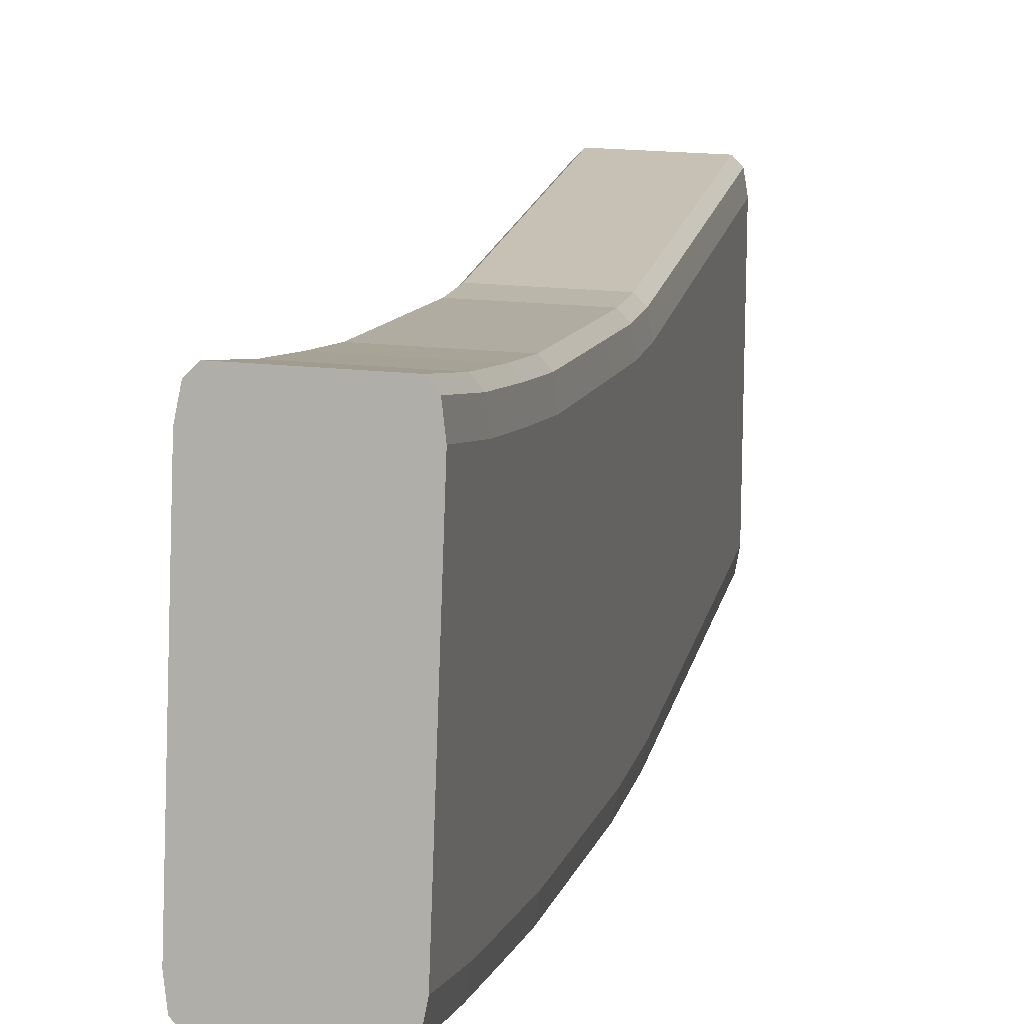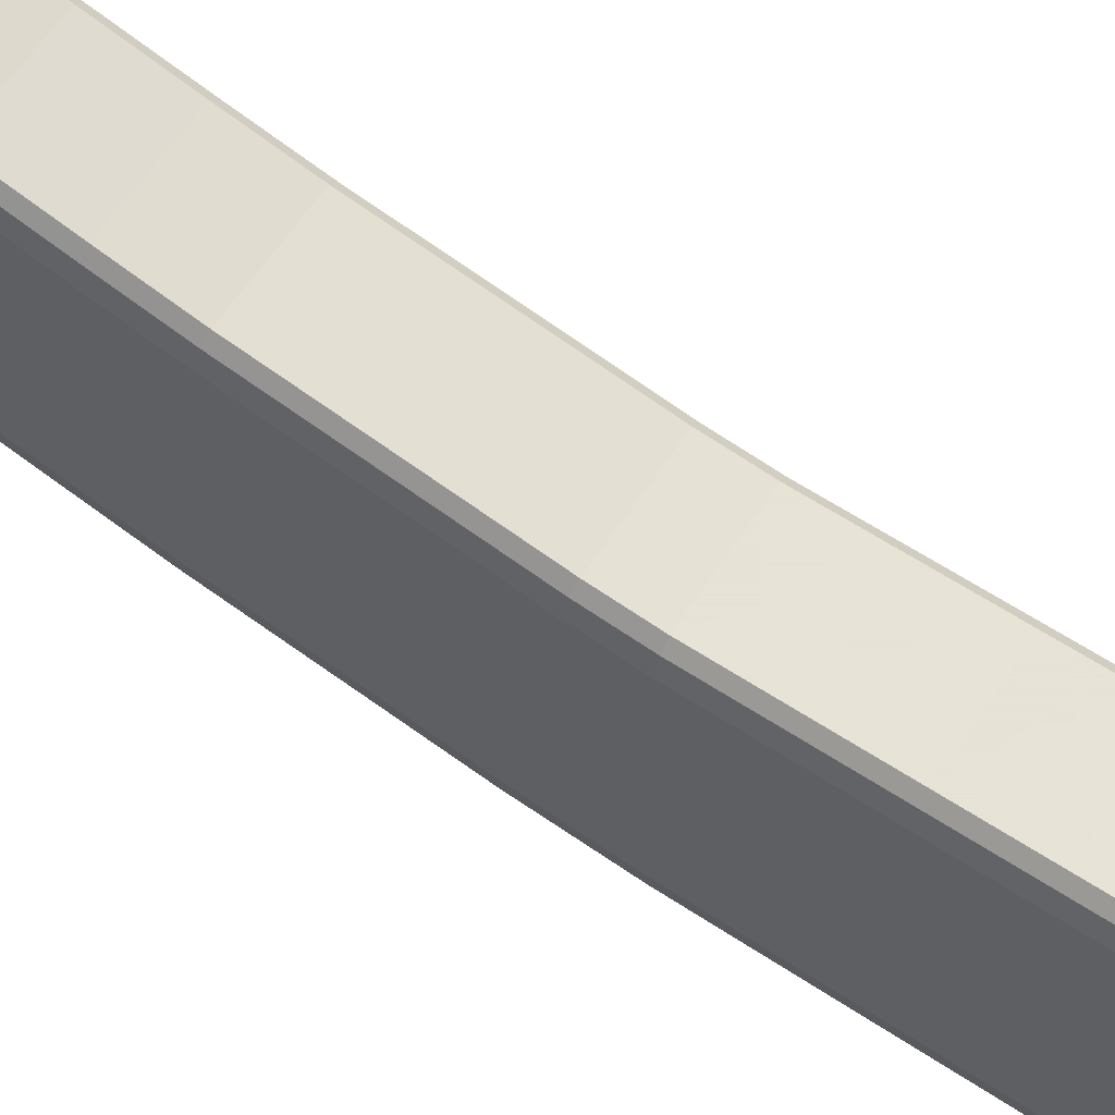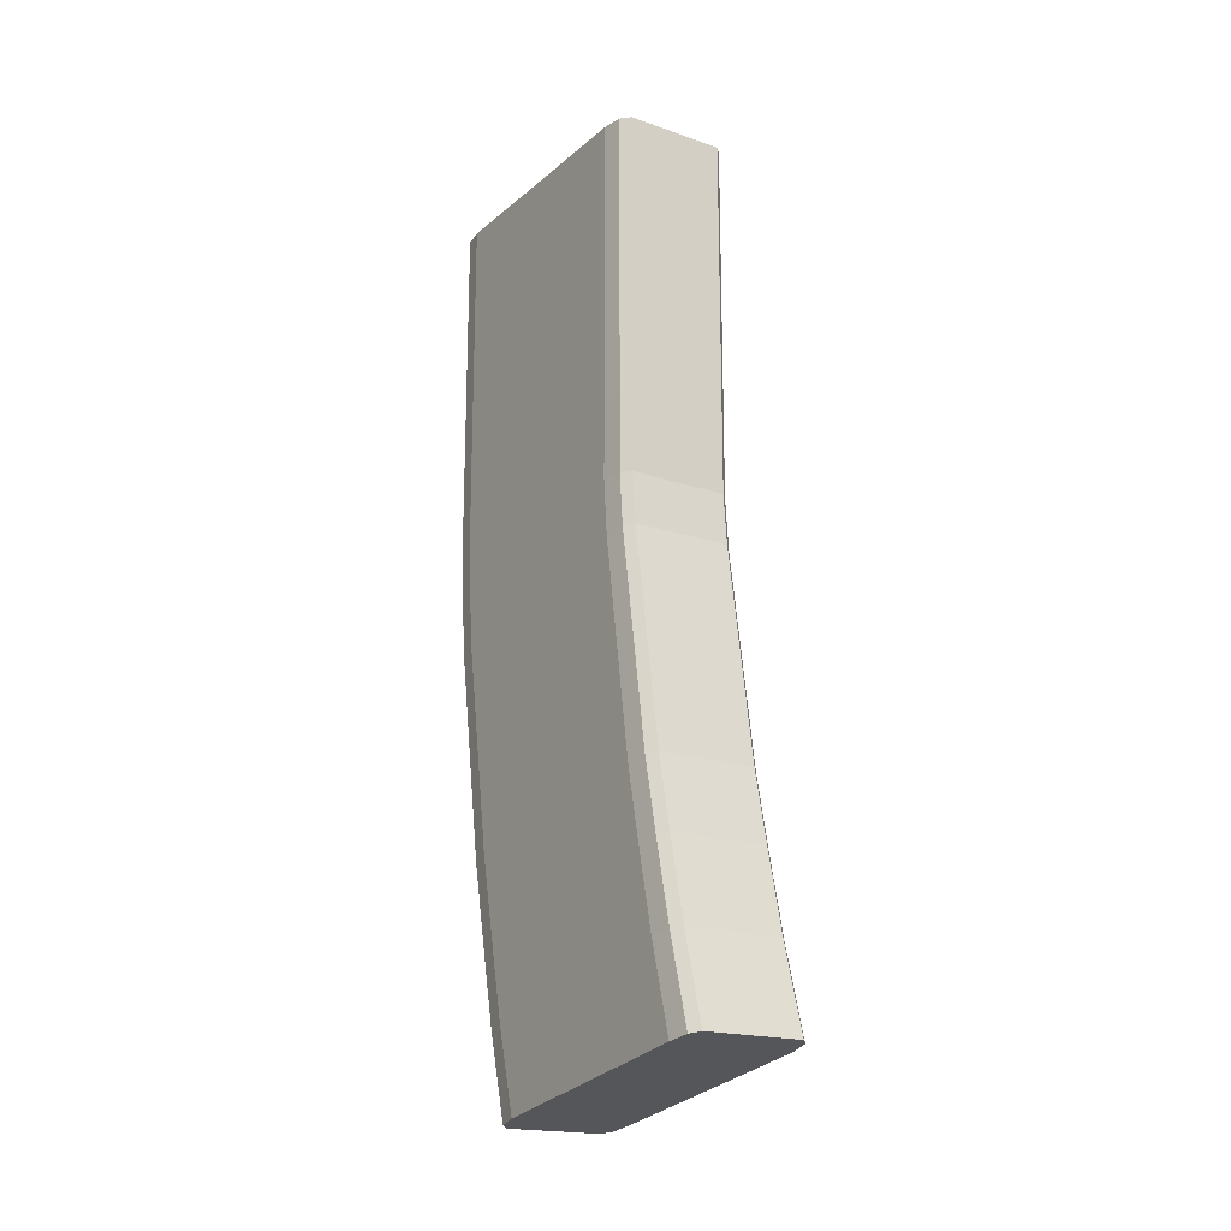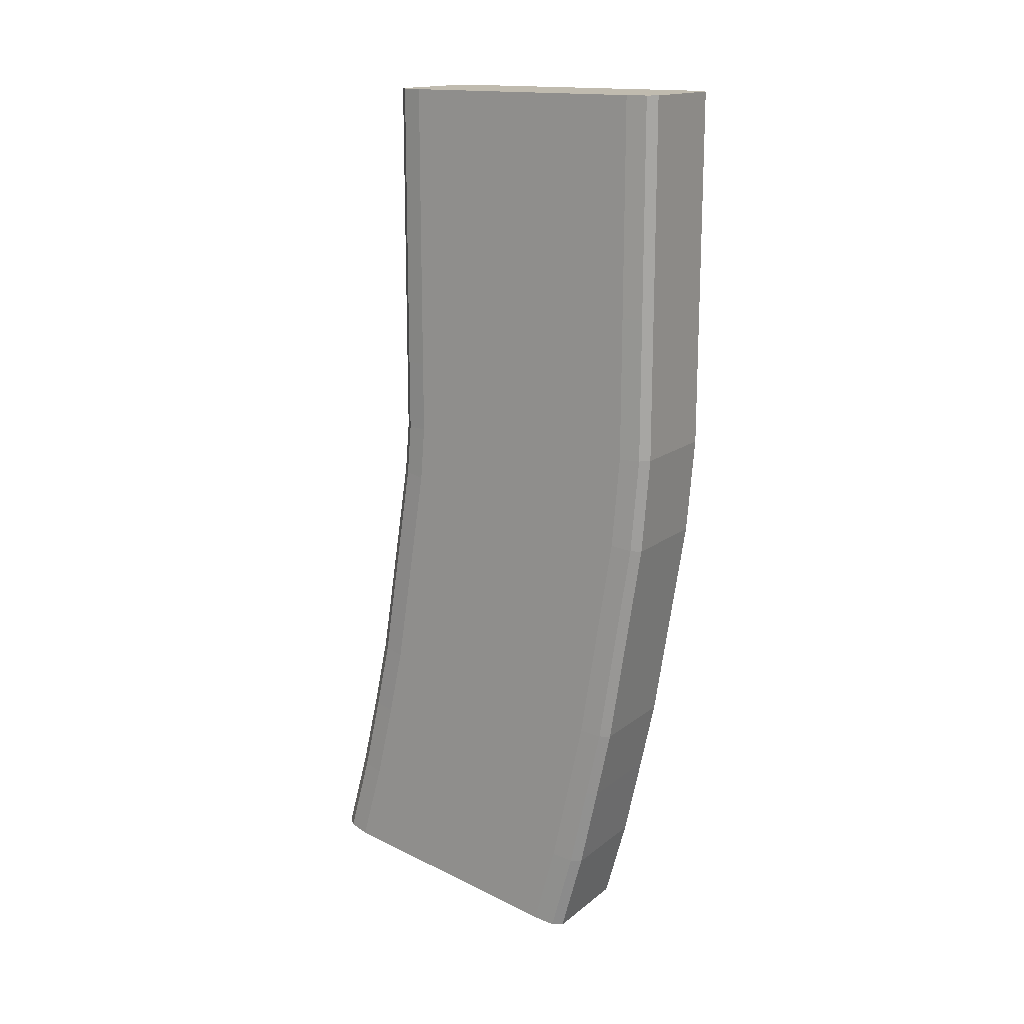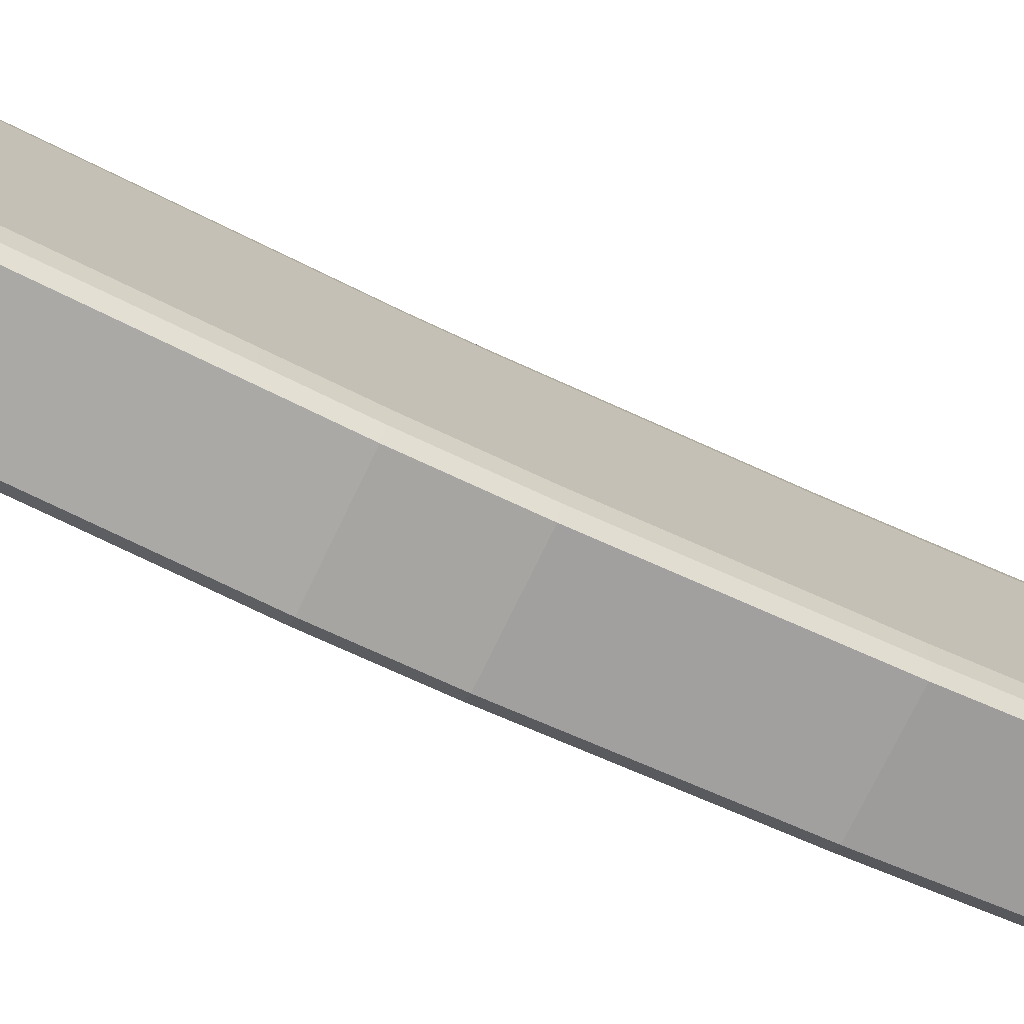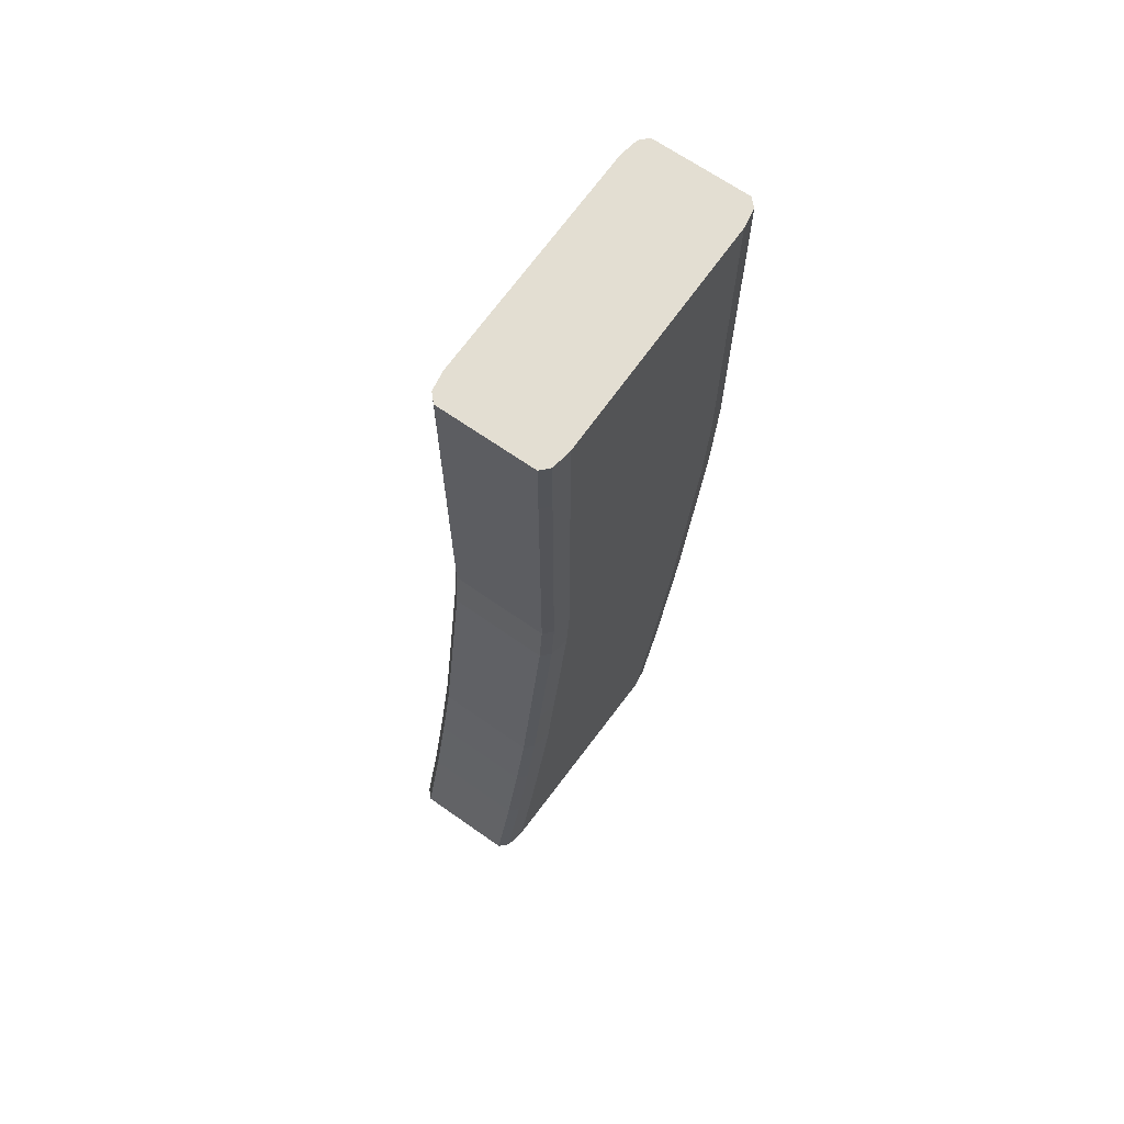
<metadata>
{"format":"obj","ext":"obj","renderer":"f3d","projection":"perspective","resolution":1024,"background":"white","views":[{"elev":18.6,"azim":12.3,"up":"+Z"},{"elev":62.8,"azim":123.5,"up":"+Z"},{"elev":-18.7,"azim":-33.2,"up":"+Y"},{"elev":16.0,"azim":122.9,"up":"+Y"},{"elev":-75.4,"azim":-115.9,"up":"+Z"},{"elev":67.5,"azim":35.1,"up":"+Y"}]}
</metadata>
<code>
o Magazine_Cube.002
v -0.3281 -2.874 2.379
v -0.4036 -2.912 2.186
v -0.3815 -2.885 2.323
v -0.4036 2.26 1.715
v -0.3281 2.26 1.904
v -0.3815 2.26 1.849
v -0.4036 -3.178 0.5953
v -0.3281 -3.216 0.4031
v -0.3815 -3.205 0.4594
v -0.3281 2.26 -0.09554
v -0.4036 2.26 0.09365
v -0.3815 2.26 -0.04013
v 0.4036 -2.912 2.186
v 0.3281 -2.874 2.379
v 0.3815 -2.885 2.323
v 0.3281 2.26 1.904
v 0.4036 2.26 1.715
v 0.3815 2.26 1.849
v 0.3281 -3.216 0.4031
v 0.4036 -3.178 0.5953
v 0.3815 -3.205 0.4594
v 0.4036 2.26 0.09365
v 0.3281 2.26 -0.09554
v 0.3815 2.26 -0.04013
v -0.3281 -2.341 2.256
v -0.4036 -2.372 2.062
v -0.3815 -2.35 2.199
v -0.3281 -1.871 2.155
v -0.4036 -1.901 1.961
v -0.3815 -1.879 2.098
v -0.3281 -1.4 2.081
v -0.4036 -1.43 1.888
v -0.3815 -1.409 2.025
v -0.3281 -0.9291 2.007
v -0.4036 -0.9591 1.815
v -0.3815 -0.9379 1.951
v -0.3281 -0.4583 1.934
v -0.4036 -0.4882 1.743
v -0.3815 -0.4671 1.878
v -0.3281 -0.1222 1.904
v -0.4036 -0.1222 1.712
v -0.3815 -0.1222 1.848
v -0.3281 0.3543 1.904
v -0.4036 0.3543 1.714
v -0.3815 0.3543 1.849
v -0.3281 0.8307 1.904
v -0.4036 0.8307 1.714
v -0.3815 0.8307 1.849
v -0.3281 1.307 1.904
v -0.4036 1.307 1.715
v -0.3815 1.307 1.849
v -0.4036 1.784 1.715
v -0.3281 1.784 1.904
v -0.3815 1.784 1.849
v -0.3281 1.784 -0.09554
v -0.4036 1.784 0.09374
v -0.3815 1.784 -0.0401
v -0.3281 1.307 -0.09554
v -0.4036 1.307 0.09402
v -0.3815 1.307 -0.04002
v -0.3281 0.8307 -0.09554
v -0.4036 0.8307 0.0945
v -0.3815 0.8307 -0.03988
v -0.3281 0.3543 -0.09554
v -0.4036 0.3543 0.09523
v -0.3815 0.3543 -0.03966
v -0.3281 -0.1222 -0.09554
v -0.4036 -0.1222 0.09626
v -0.3815 -0.1222 -0.03936
v -0.3281 -0.7676 -0.0422
v -0.4036 -0.7378 0.1484
v -0.3815 -0.7589 0.01363
v -0.3281 -1.238 0.03147
v -0.4036 -1.208 0.2233
v -0.3815 -1.23 0.08767
v -0.3281 -1.709 0.1051
v -0.4036 -1.679 0.2978
v -0.3815 -1.7 0.1616
v -0.3281 -2.18 0.1788
v -0.4036 -2.15 0.3719
v -0.3815 -2.171 0.2354
v -0.4036 -2.62 0.4728
v -0.3281 -2.651 0.2797
v -0.3815 -2.642 0.3362
v 0.4036 1.784 0.09374
v 0.3281 1.784 -0.09554
v 0.3815 1.784 -0.0401
v 0.4036 1.307 0.09402
v 0.3281 1.307 -0.09554
v 0.3815 1.307 -0.04002
v 0.4036 0.8307 0.0945
v 0.3281 0.8307 -0.09554
v 0.3815 0.8307 -0.03988
v 0.4036 0.3543 0.09523
v 0.3281 0.3543 -0.09554
v 0.3815 0.3543 -0.03966
v 0.4036 -0.1222 0.09626
v 0.3281 -0.1222 -0.09554
v 0.3815 -0.1222 -0.03936
v 0.4036 -0.7378 0.1484
v 0.3281 -0.7676 -0.0422
v 0.3815 -0.7589 0.01363
v 0.4036 -1.208 0.2233
v 0.3281 -1.238 0.03147
v 0.3815 -1.23 0.08767
v 0.4036 -1.679 0.2978
v 0.3281 -1.709 0.1051
v 0.3815 -1.7 0.1616
v 0.4036 -2.15 0.3719
v 0.3281 -2.18 0.1788
v 0.3815 -2.171 0.2354
v 0.3281 -2.651 0.2797
v 0.4036 -2.62 0.4728
v 0.3815 -2.642 0.3362
v 0.3281 1.784 1.904
v 0.4036 1.784 1.715
v 0.3815 1.784 1.849
v 0.3281 1.307 1.904
v 0.4036 1.307 1.715
v 0.3815 1.307 1.849
v 0.3281 0.8307 1.904
v 0.4036 0.8307 1.714
v 0.3815 0.8307 1.849
v 0.3281 0.3543 1.904
v 0.4036 0.3543 1.714
v 0.3815 0.3543 1.849
v 0.3281 -0.1222 1.904
v 0.4036 -0.1222 1.712
v 0.3815 -0.1222 1.848
v 0.3281 -0.4583 1.934
v 0.4036 -0.4882 1.743
v 0.3815 -0.4671 1.878
v 0.3281 -0.9291 2.007
v 0.4036 -0.9591 1.815
v 0.3815 -0.9379 1.951
v 0.3281 -1.4 2.081
v 0.4036 -1.43 1.888
v 0.3815 -1.409 2.025
v 0.3281 -1.871 2.155
v 0.4036 -1.901 1.961
v 0.3815 -1.879 2.098
v 0.4036 -2.372 2.062
v 0.3281 -2.341 2.256
v 0.3815 -2.35 2.199
v -0.3281 -3.439 2.535
v -0.4036 -3.477 2.342
v -0.3815 -3.45 2.478
v -0.4036 -3.744 0.751
v -0.3281 -3.782 0.5588
v -0.3815 -3.771 0.6151
v 0.4036 -3.477 2.342
v 0.3281 -3.439 2.535
v 0.3815 -3.45 2.478
v 0.3281 -3.782 0.5588
v 0.4036 -3.744 0.751
v 0.3815 -3.771 0.6151
f 22 24 23 10 12 11 4 6 5 16 18 17
f 20 113 142 13
f 26 29 80 82
f 52 4 11 56
f 14 143 25 1
f 8 83 112 19
f 115 16 5 53
f 29 32 77 80
f 32 35 74 77
f 35 38 71 74
f 38 41 68 71
f 41 44 65 68
f 44 47 62 65
f 47 50 59 62
f 50 52 56 59
f 58 55 86 89
f 85 22 17 116
f 113 109 140 142
f 109 106 137 140
f 106 103 134 137
f 103 100 131 134
f 100 97 128 131
f 97 94 125 128
f 94 91 122 125
f 91 88 119 122
f 55 10 23 86
f 88 85 116 119
f 83 79 110 112
f 79 76 107 110
f 76 73 104 107
f 73 70 101 104
f 70 67 98 101
f 67 64 95 98
f 64 61 92 95
f 61 58 89 92
f 20 13 151 155
f 143 139 28 25
f 139 136 31 28
f 136 133 34 31
f 133 130 37 34
f 130 127 40 37
f 127 124 43 40
f 124 121 46 43
f 121 118 49 46
f 118 115 53 49
f 53 5 6 54
f 54 6 4 52
f 83 8 9 84
f 84 9 7 82
f 113 20 21 114
f 114 21 19 112
f 143 14 15 144
f 144 15 13 142
f 1 25 27 3
f 3 27 26 2
f 25 28 30 27
f 27 30 29 26
f 28 31 33 30
f 30 33 32 29
f 31 34 36 33
f 33 36 35 32
f 34 37 39 36
f 36 39 38 35
f 37 40 42 39
f 39 42 41 38
f 40 43 45 42
f 42 45 44 41
f 43 46 48 45
f 45 48 47 44
f 46 49 51 48
f 48 51 50 47
f 49 53 54 51
f 51 54 52 50
f 10 55 57 12
f 12 57 56 11
f 55 58 60 57
f 57 60 59 56
f 58 61 63 60
f 60 63 62 59
f 61 64 66 63
f 63 66 65 62
f 64 67 69 66
f 66 69 68 65
f 67 70 72 69
f 69 72 71 68
f 70 73 75 72
f 72 75 74 71
f 73 76 78 75
f 75 78 77 74
f 76 79 81 78
f 78 81 80 77
f 79 83 84 81
f 81 84 82 80
f 22 85 87 24
f 24 87 86 23
f 85 88 90 87
f 87 90 89 86
f 88 91 93 90
f 90 93 92 89
f 91 94 96 93
f 93 96 95 92
f 94 97 99 96
f 96 99 98 95
f 97 100 102 99
f 99 102 101 98
f 100 103 105 102
f 102 105 104 101
f 103 106 108 105
f 105 108 107 104
f 106 109 111 108
f 108 111 110 107
f 109 113 114 111
f 111 114 112 110
f 16 115 117 18
f 18 117 116 17
f 115 118 120 117
f 117 120 119 116
f 118 121 123 120
f 120 123 122 119
f 121 124 126 123
f 123 126 125 122
f 124 127 129 126
f 126 129 128 125
f 127 130 132 129
f 129 132 131 128
f 130 133 135 132
f 132 135 134 131
f 133 136 138 135
f 135 138 137 134
f 136 139 141 138
f 138 141 140 137
f 139 143 144 141
f 141 144 142 140
f 2 26 82 7
f 148 150 149 154 156 155 151 153 152 145 147 146
f 2 7 148 146
f 14 1 145 152
f 1 3 147 145
f 3 2 146 147
f 7 9 150 148
f 19 21 156 154
f 8 19 154 149
f 9 8 149 150
f 13 15 153 151
f 21 20 155 156
f 15 14 152 153

</code>
